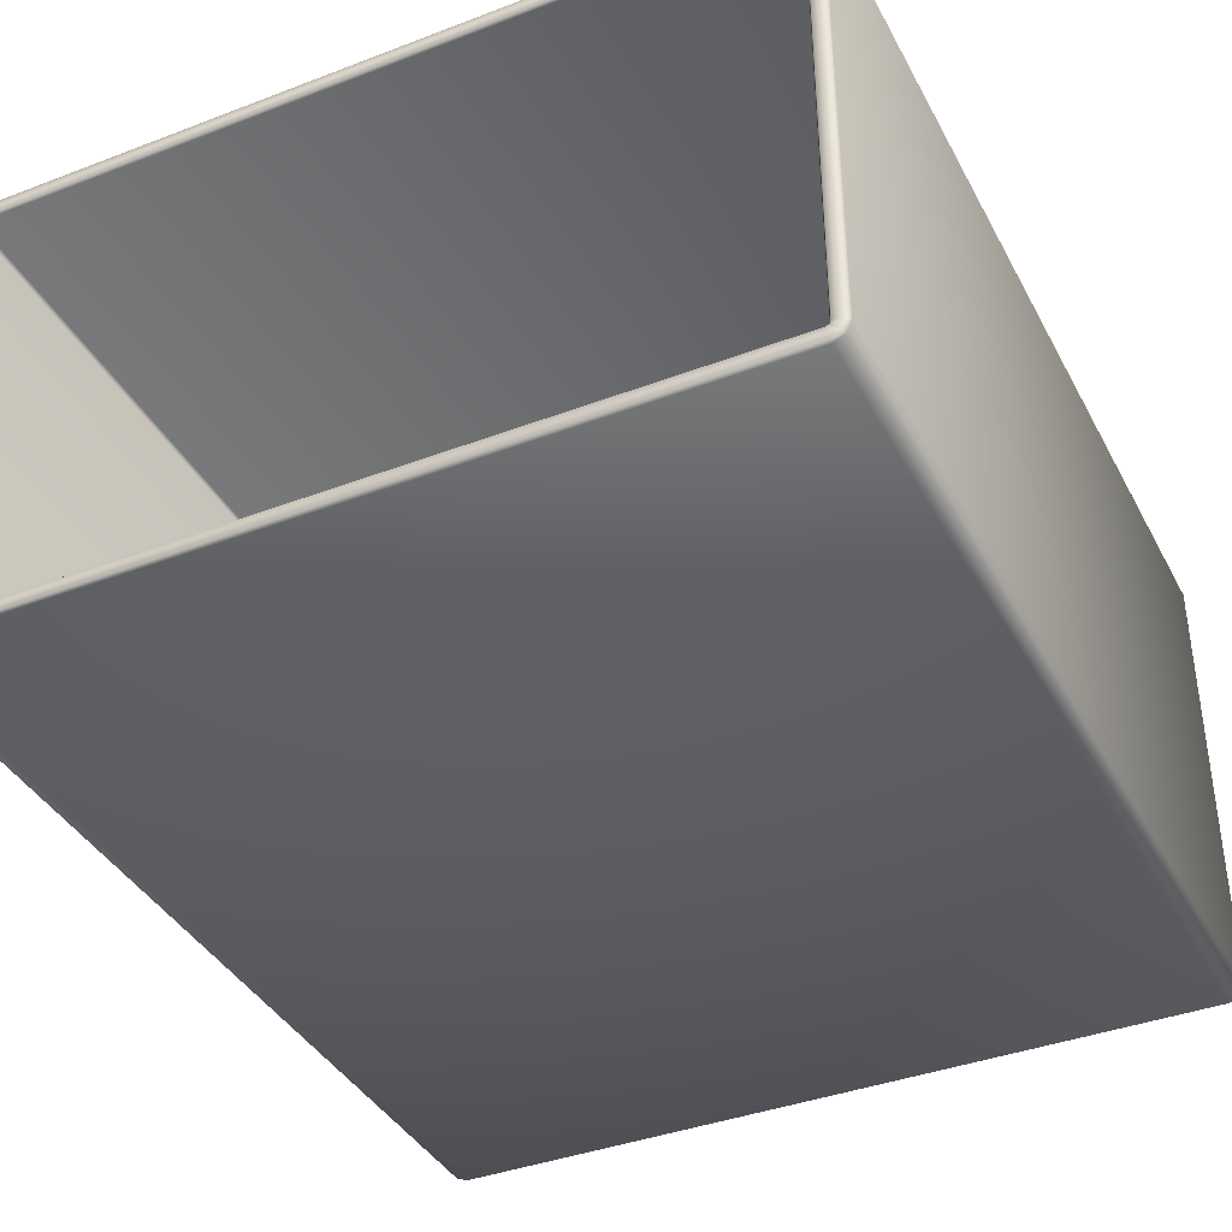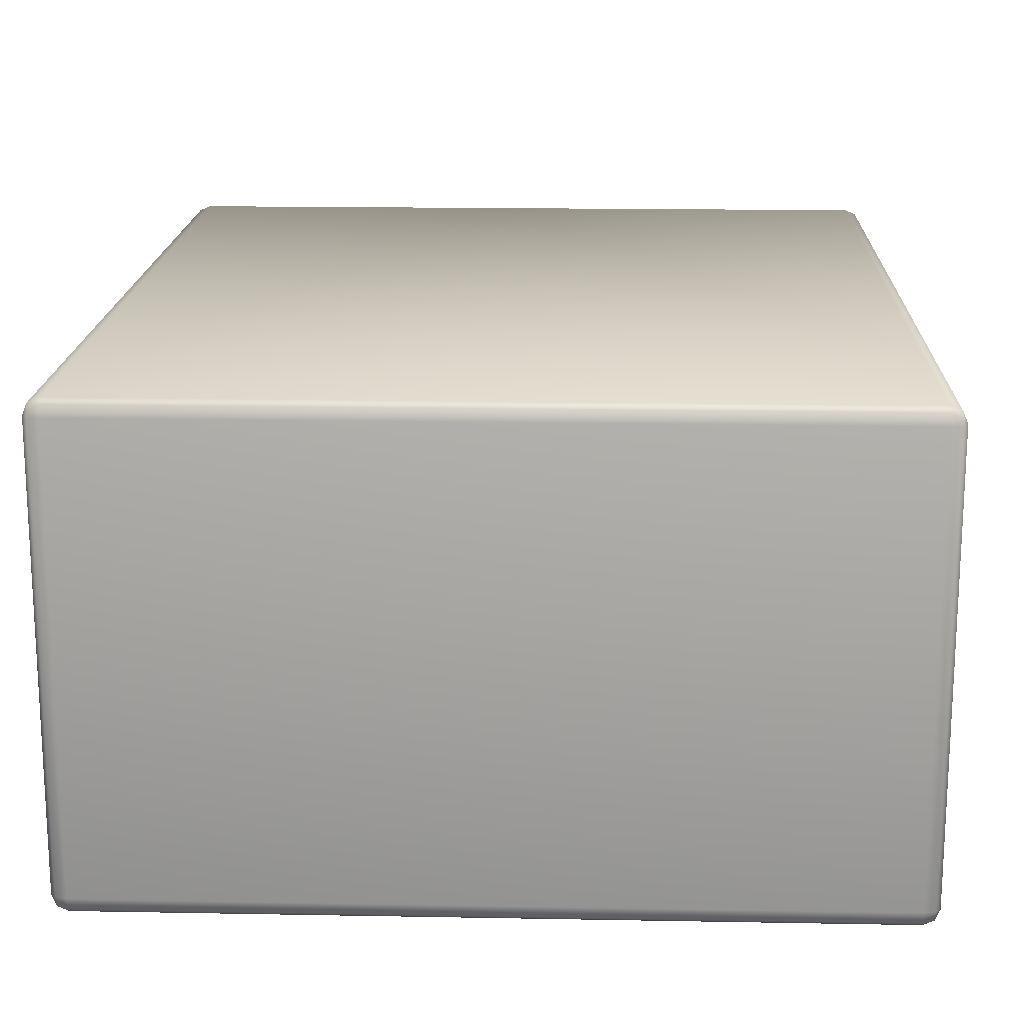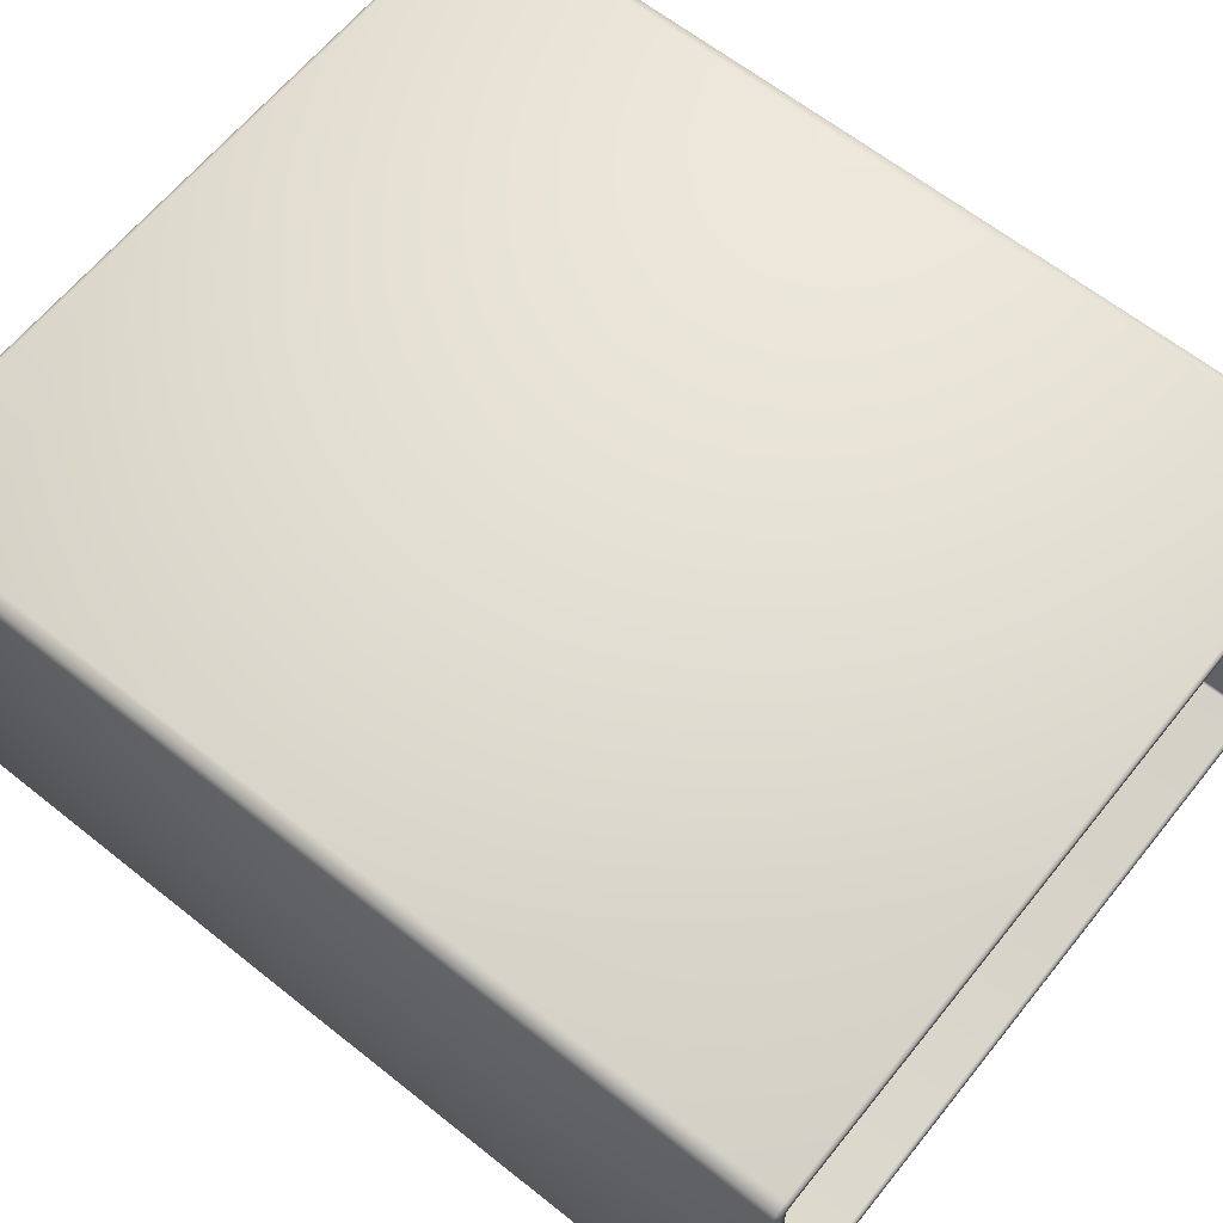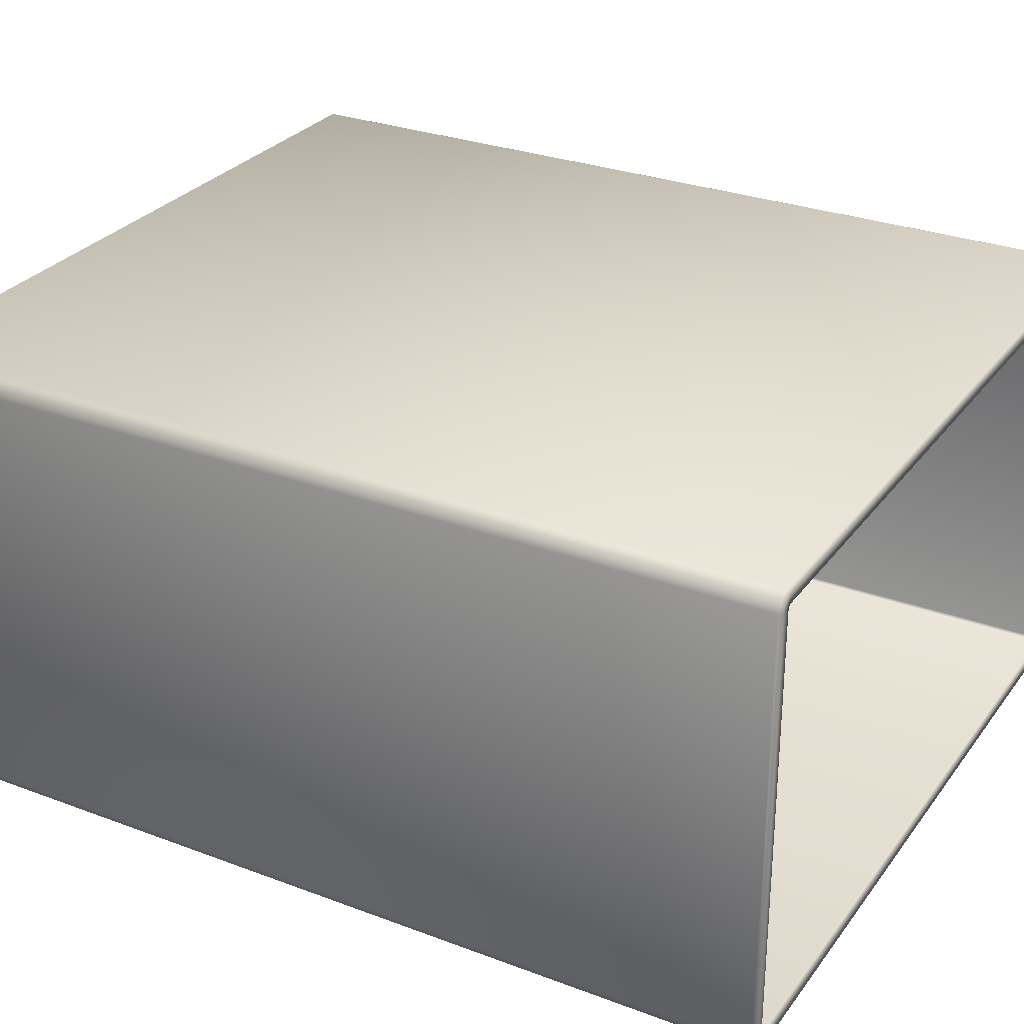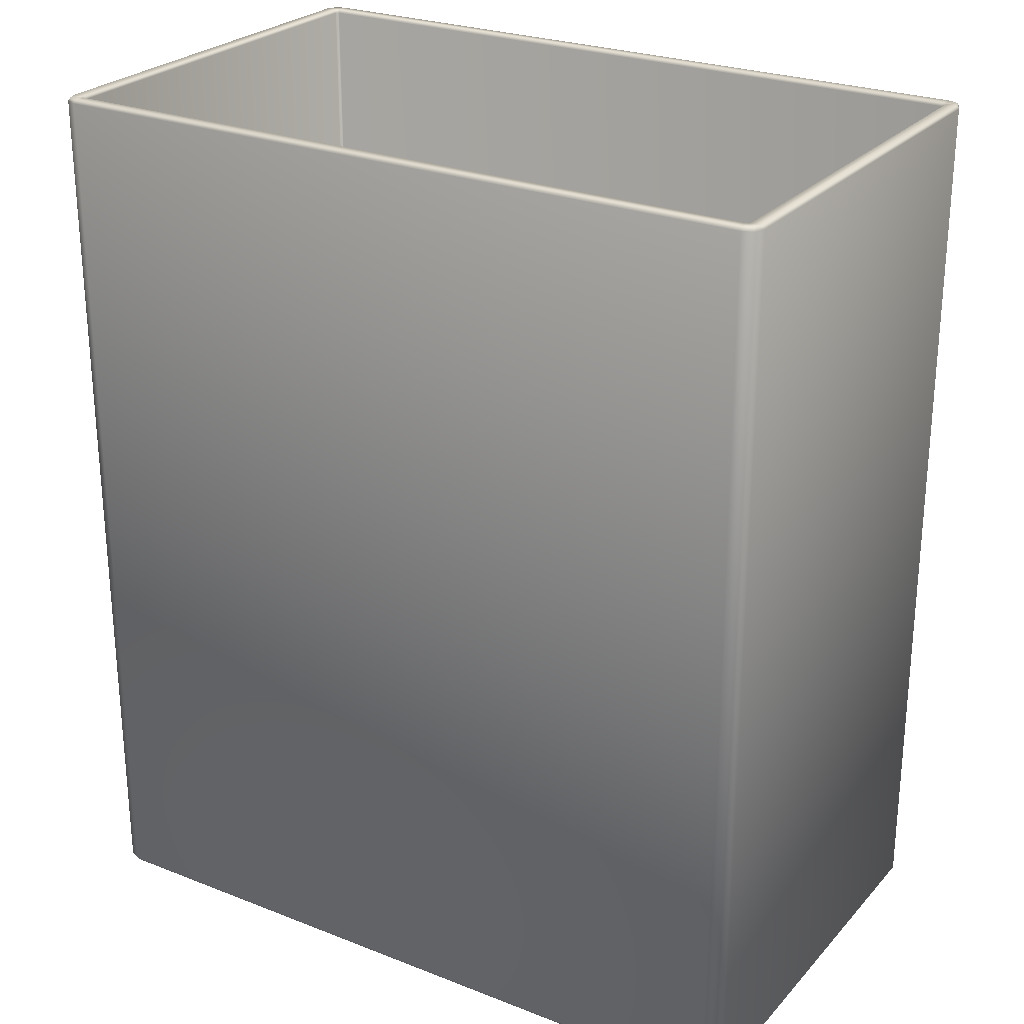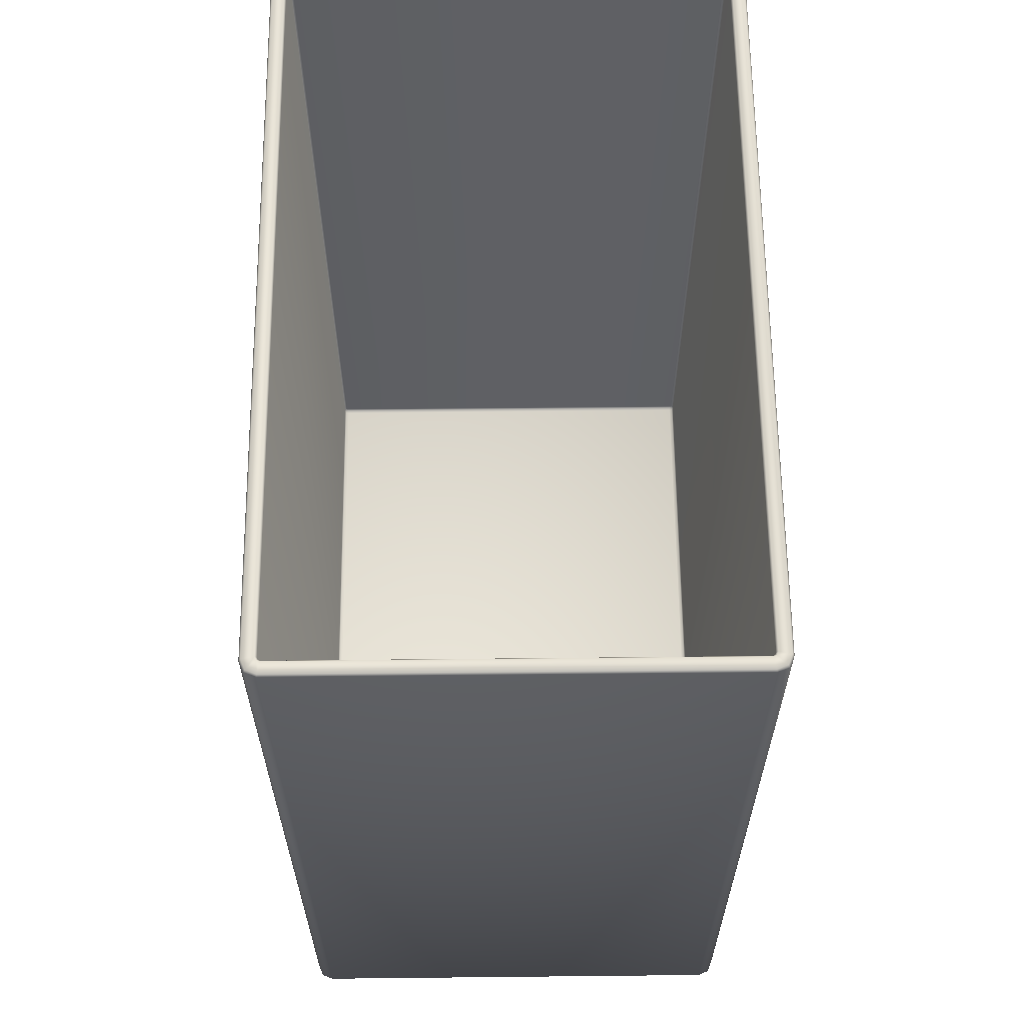
<metadata>
{"format":"obj","ext":"obj","renderer":"f3d","projection":"perspective","resolution":1024,"background":"white","views":[{"elev":-38.8,"azim":-154.4,"up":"+Z"},{"elev":17.1,"azim":2.1,"up":"+Z"},{"elev":63.5,"azim":128.8,"up":"+Z"},{"elev":28.8,"azim":119.3,"up":"+Z"},{"elev":25.8,"azim":31.9,"up":"+Y"},{"elev":62.7,"azim":89.4,"up":"+Y"}]}
</metadata>
<code>
g default
v -339.6 2.758 80.2
v -339.6 2.502 80.7
v -340.1 2.758 80.7
v -339.6 2.577 80.35
v -340 2.577 80.7
v -340 2.758 80.35
v -339.4 3.625 80.85
v -339.5 3.758 80.7
v -339.6 3.758 80.8
v -339.4 3.675 80.75
v -339.6 3.675 80.85
v -339.6 3.758 80.72
v -339.6 31.9 80.2
v -340.1 31.9 80.7
v -340 31.9 80.35
v -339.5 31.9 80.7
v -339.6 31.9 80.8
v -339.6 31.9 80.72
v -339.7 32 80.78
v -339.6 32 80.68
v -339.5 32 80.64
v -340 32 80.71
v -339.9 32 80.39
v -339.6 32 80.26
v -315.6 2.758 80.2
v -315.6 2.502 80.7
v -315.1 2.758 80.7
v -315.6 2.577 80.35
v -315.2 2.577 80.7
v -315.2 2.758 80.35
v -315.8 3.625 80.85
v -315.7 3.758 80.7
v -315.6 3.758 80.8
v -315.8 3.675 80.75
v -315.6 3.675 80.85
v -315.6 3.758 80.72
v -315.6 31.9 80.2
v -315.1 31.9 80.7
v -315.2 31.9 80.35
v -315.7 31.9 80.7
v -315.6 31.9 80.8
v -315.6 31.9 80.72
v -315.5 32 80.78
v -315.6 32 80.68
v -315.7 32 80.64
v -315.2 32 80.71
v -315.3 32 80.39
v -315.6 32 80.26
v -339.6 2.758 95.2
v -339.6 2.502 94.7
v -340.1 2.758 94.7
v -339.6 2.577 95.05
v -340 2.577 94.7
v -340 2.758 95.05
v -339.4 3.625 94.55
v -339.5 3.758 94.7
v -339.6 3.758 94.6
v -339.4 3.675 94.65
v -339.6 3.675 94.55
v -339.6 3.758 94.68
v -339.6 31.9 95.2
v -340.1 31.9 94.7
v -340 31.9 95.05
v -339.5 31.9 94.7
v -339.6 31.9 94.6
v -339.6 31.9 94.68
v -339.7 32 94.62
v -339.6 32 94.72
v -339.5 32 94.76
v -340 32 94.69
v -339.9 32 95.01
v -339.6 32 95.14
v -315.6 2.758 95.2
v -315.6 2.502 94.7
v -315.1 2.758 94.7
v -315.6 2.577 95.05
v -315.2 2.577 94.7
v -315.2 2.758 95.05
v -315.8 3.625 94.55
v -315.7 3.758 94.7
v -315.6 3.758 94.6
v -315.8 3.675 94.65
v -315.6 3.675 94.55
v -315.6 3.758 94.68
v -315.6 31.9 95.2
v -315.1 31.9 94.7
v -315.2 31.9 95.05
v -315.7 31.9 94.7
v -315.6 31.9 94.6
v -315.6 31.9 94.68
v -315.5 32 94.62
v -315.6 32 94.72
v -315.7 32 94.76
v -315.2 32 94.69
v -315.3 32 95.01
v -315.6 32 95.14
g basket01
f 4 2 5
f 6 5 3
f 5 6 4
f 1 4 6
f 7 10 11
f 11 12 9
f 12 11 10
f 10 8 12
f 13 1 6 15
f 15 6 3 14
f 18 12 8 16
f 17 9 12 18
f 20 23 22 19
f 21 24 23 20
f 16 21 20 18
f 18 20 19 17
f 15 23 24 13
f 14 22 23 15
f 26 28 29
f 29 30 27
f 30 29 28
f 28 25 30
f 34 31 35
f 36 35 33
f 35 36 34
f 32 34 36
f 25 37 39 30
f 30 39 38 27
f 36 42 40 32
f 33 41 42 36
f 47 44 43 46
f 48 45 44 47
f 45 40 42 44
f 44 42 41 43
f 47 39 37 48
f 46 38 39 47
f 50 52 53
f 53 54 51
f 54 53 52
f 52 49 54
f 58 55 59
f 60 59 57
f 59 60 58
f 56 58 60
f 49 61 63 54
f 54 63 62 51
f 60 66 64 56
f 57 65 66 60
f 71 68 67 70
f 72 69 68 71
f 69 64 66 68
f 68 66 65 67
f 71 63 61 72
f 70 62 63 71
f 76 74 77
f 78 77 75
f 77 78 76
f 73 76 78
f 79 82 83
f 83 84 81
f 84 83 82
f 82 80 84
f 85 73 78 87
f 87 78 75 86
f 90 84 80 88
f 89 81 84 90
f 92 95 94 91
f 93 96 95 92
f 88 93 92 90
f 90 92 91 89
f 87 95 96 85
f 86 94 95 87
f 1 25 28 4
f 4 28 26 2
f 7 31 34 10
f 10 34 32 8
f 25 1 13 37
f 8 32 40 16
f 21 45 48 24
f 16 40 45 21
f 24 48 37 13
f 52 76 73 49
f 50 74 76 52
f 58 82 79 55
f 56 80 82 58
f 49 73 85 61
f 64 88 80 56
f 72 96 93 69
f 69 93 88 64
f 61 85 96 72
f 5 53 51 3
f 2 50 53 5
f 11 59 55 7
f 9 57 59 11
f 3 51 62 14
f 17 65 57 9
f 22 70 67 19
f 19 67 65 17
f 14 62 70 22
f 27 75 77 29
f 29 77 74 26
f 31 79 83 35
f 35 83 81 33
f 38 86 75 27
f 33 81 89 41
f 43 91 94 46
f 41 89 91 43
f 46 94 86 38
f 26 74 50 2
f 7 55 79 31

</code>
